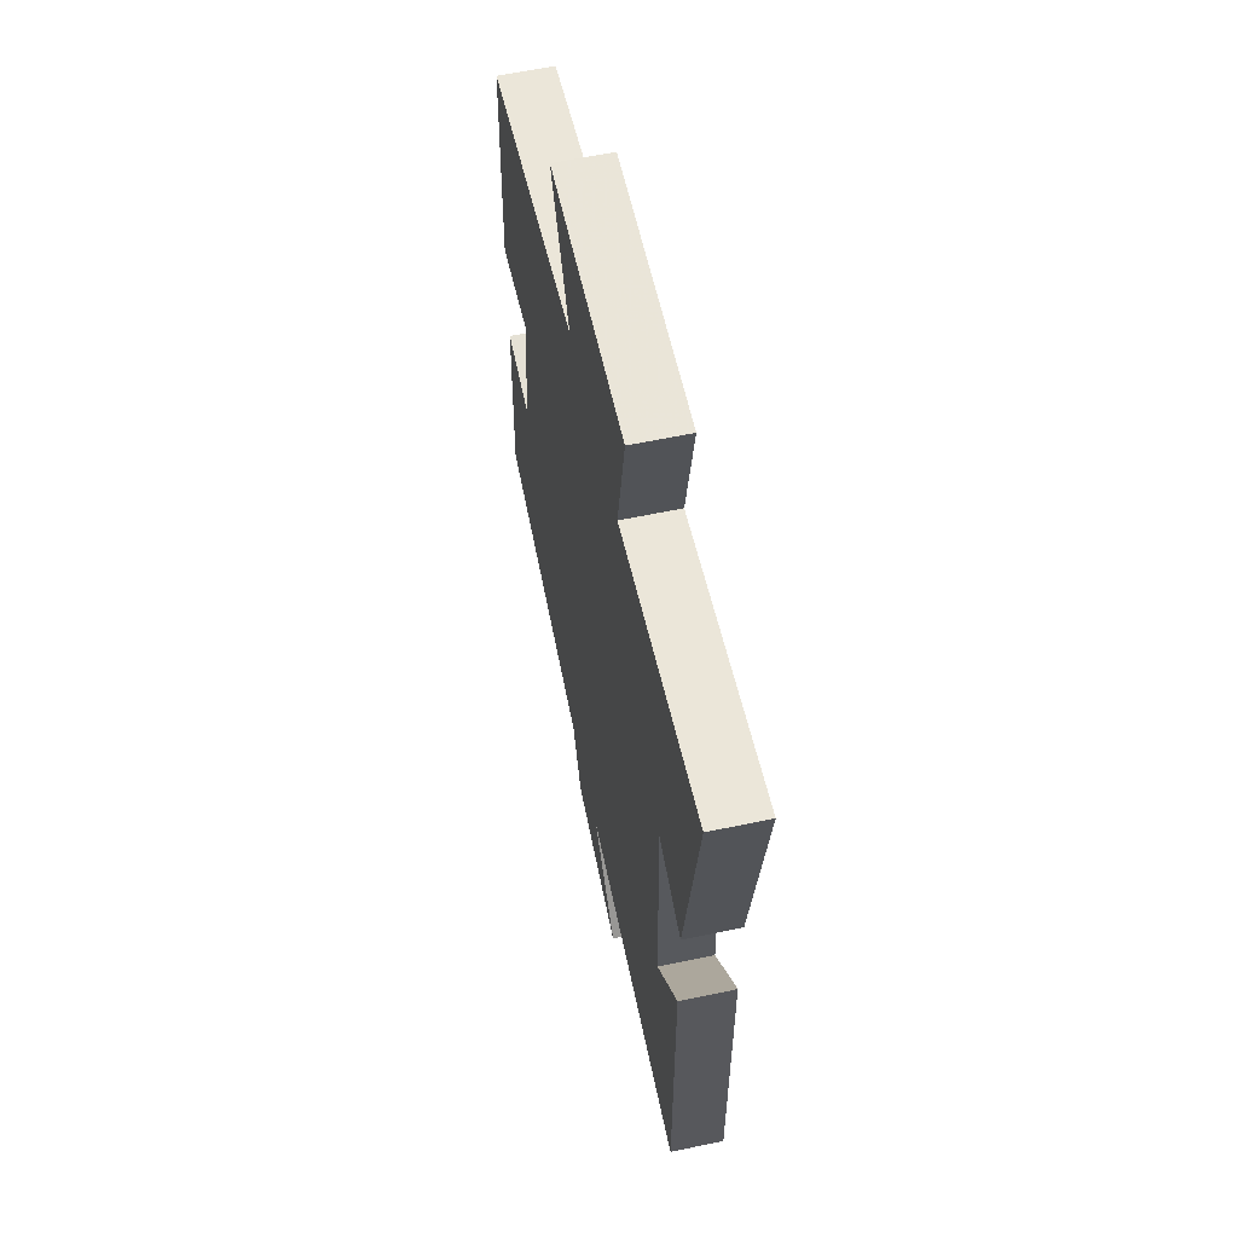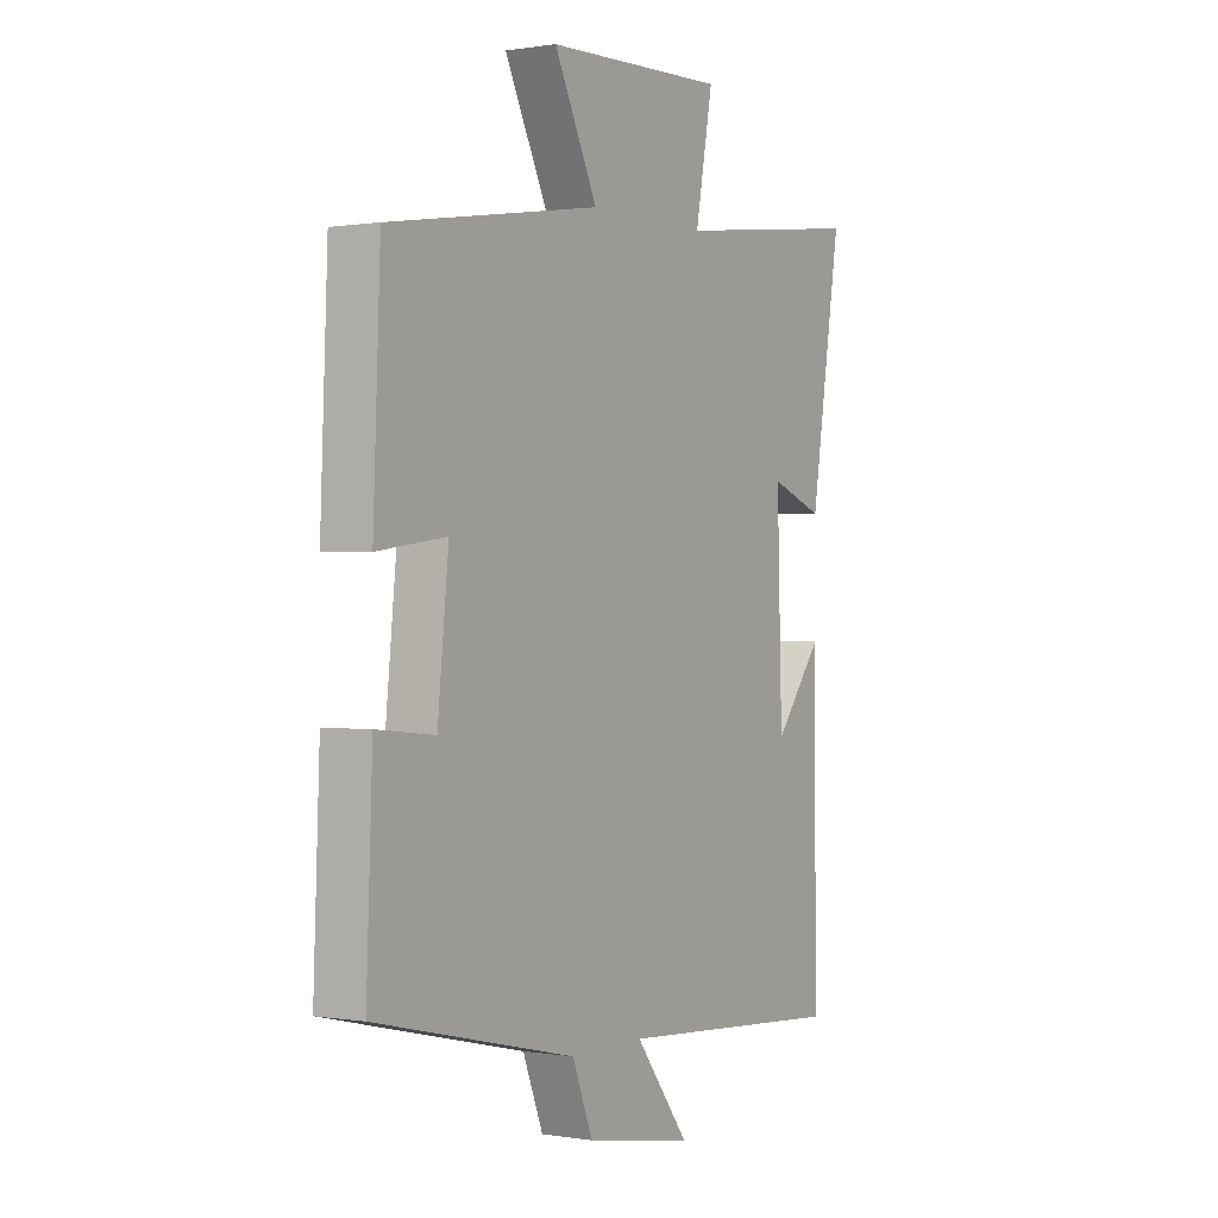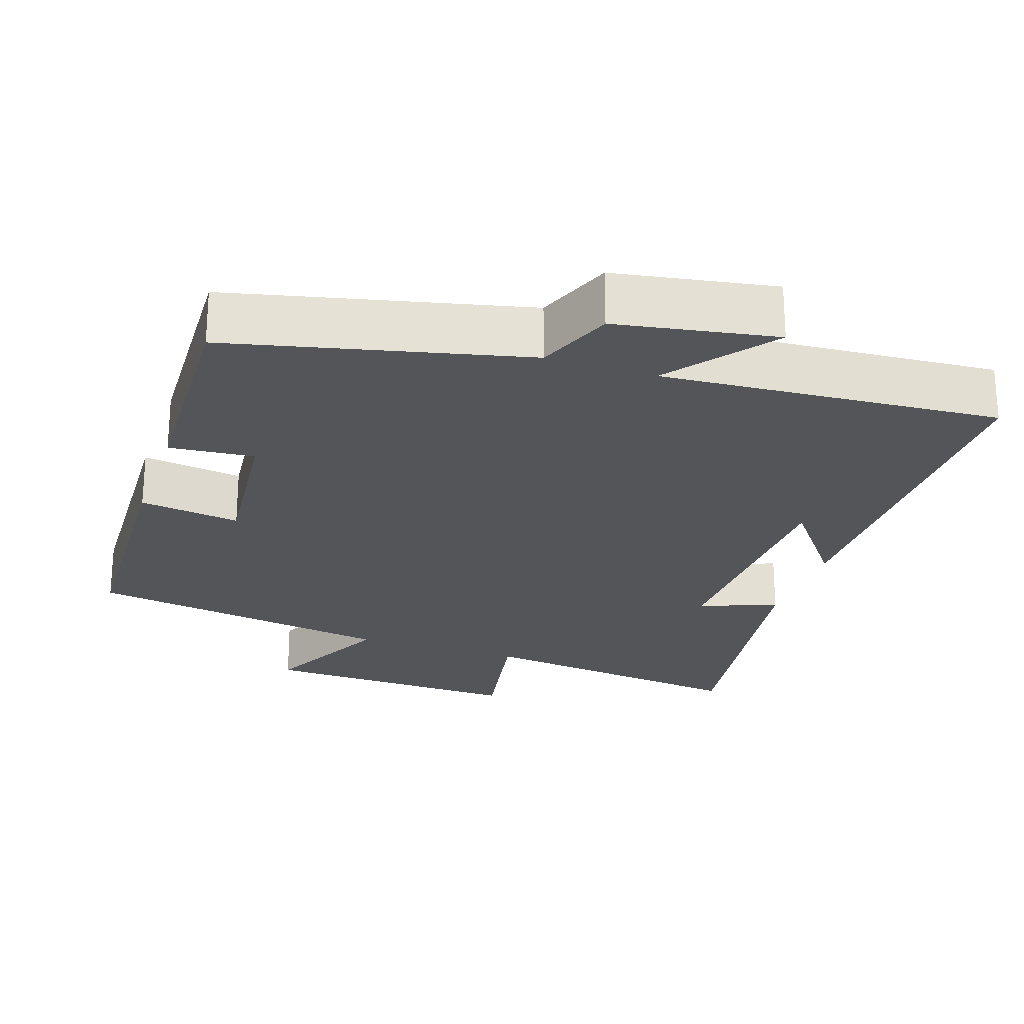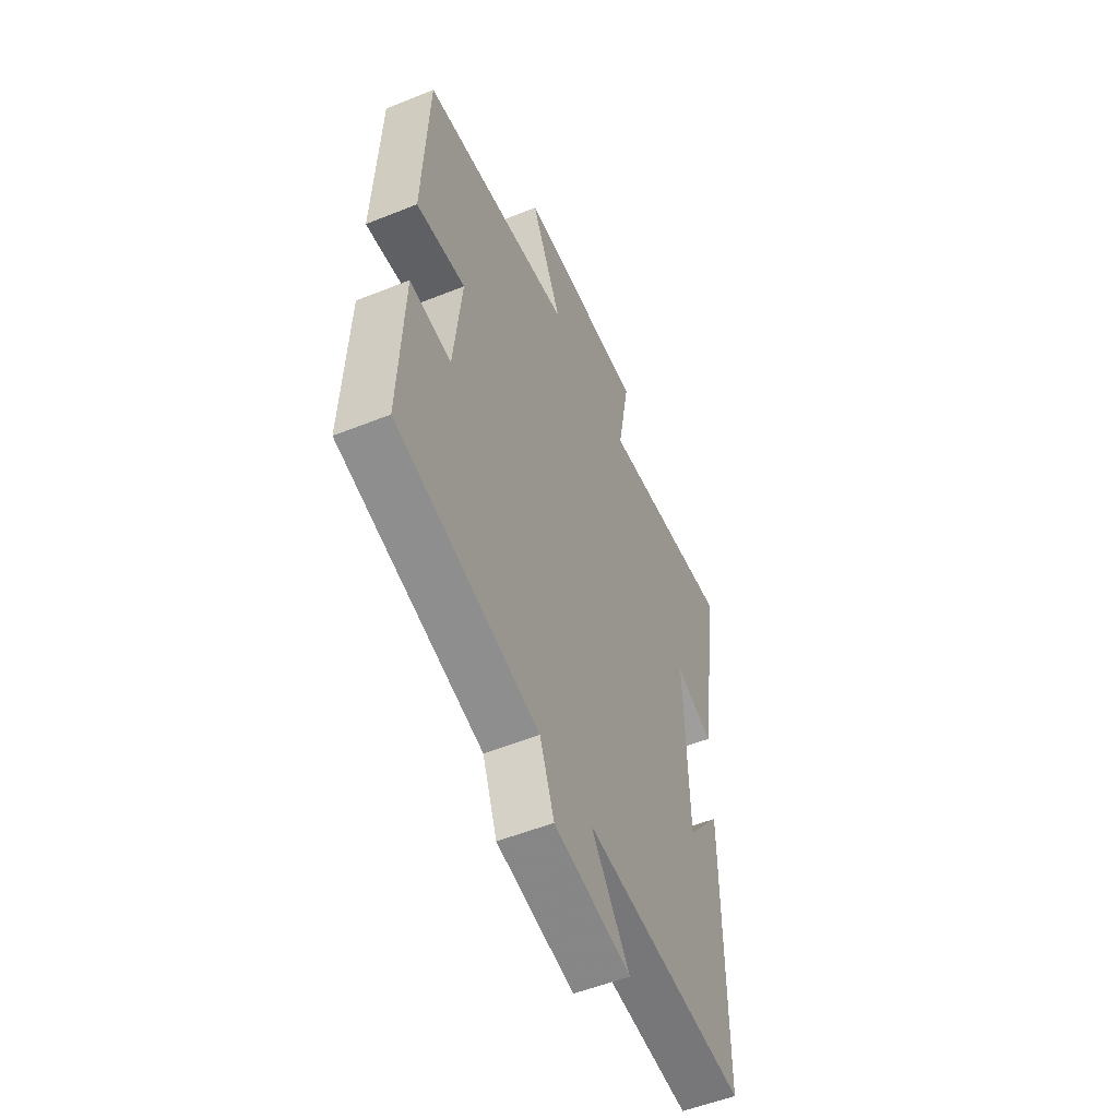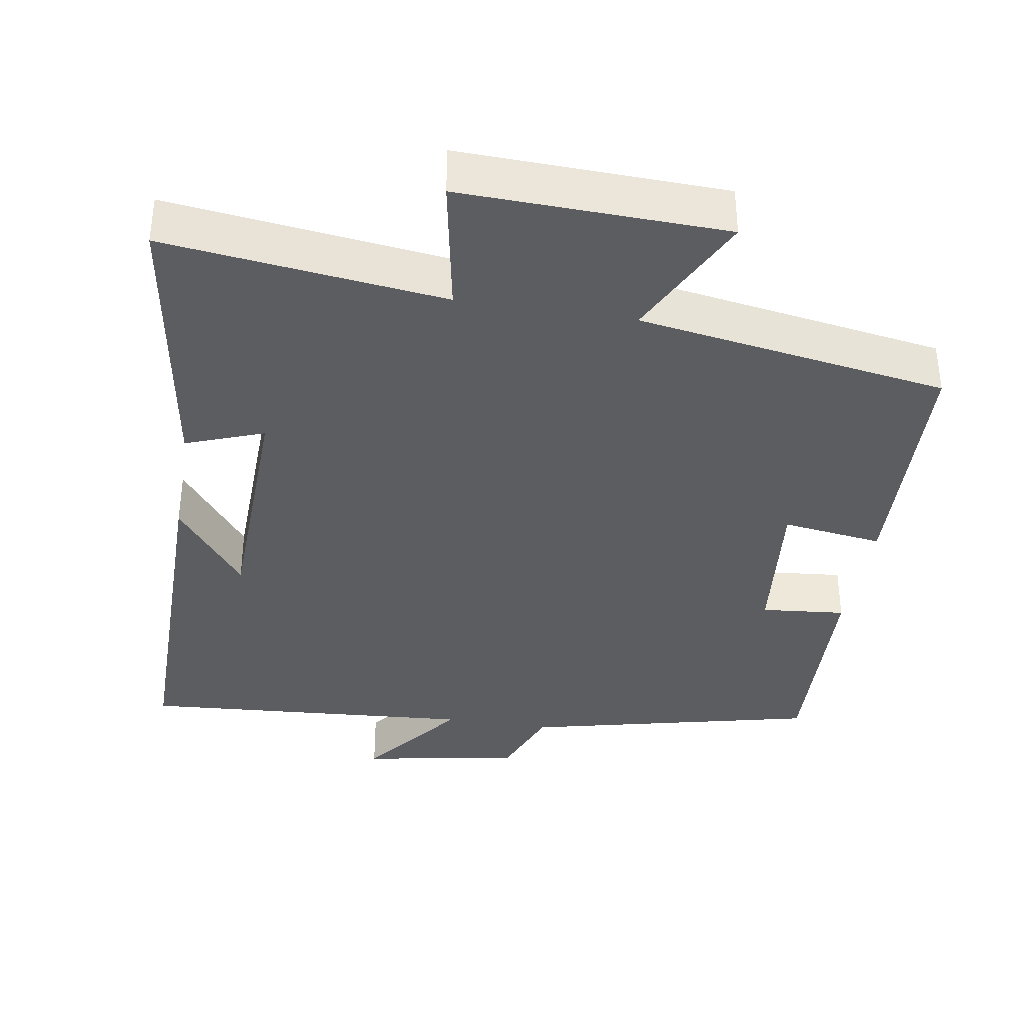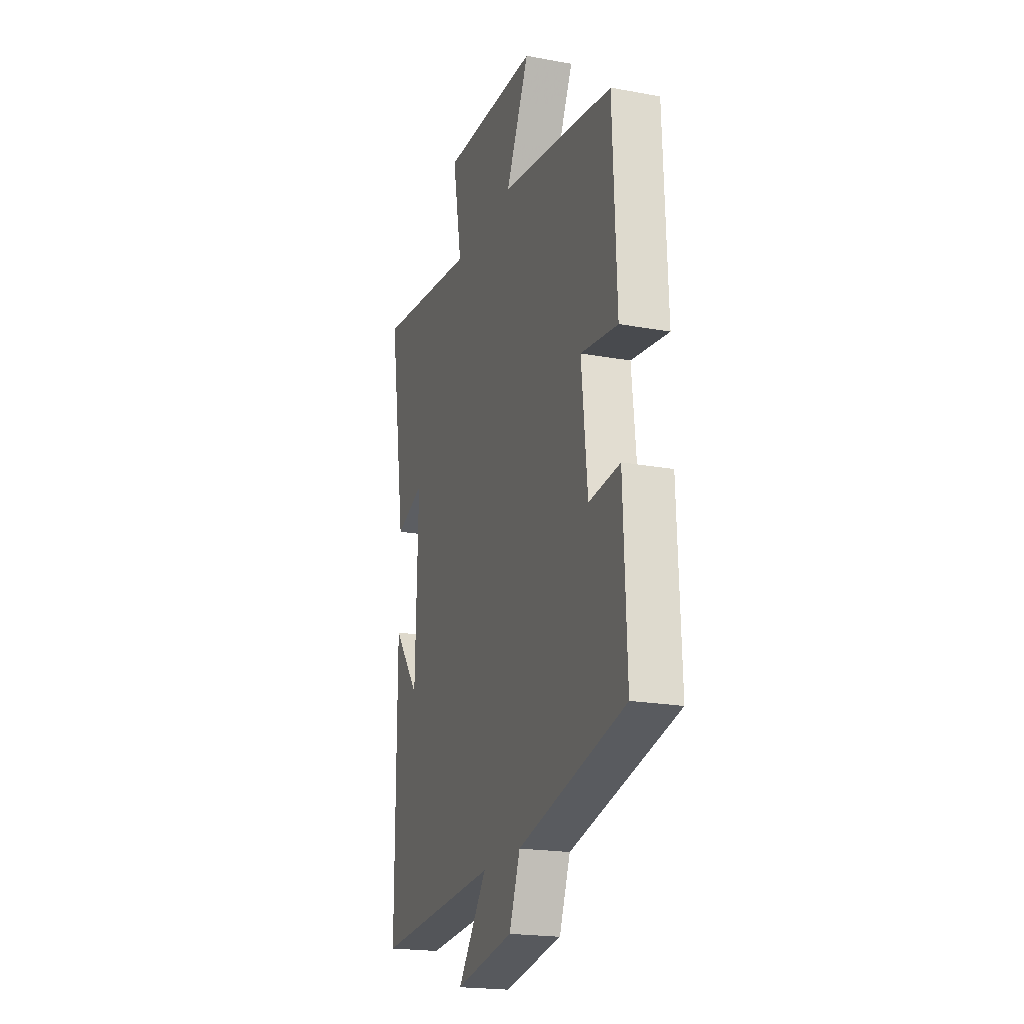
<metadata>
{"format":"obj","ext":"obj","renderer":"f3d","projection":"perspective","resolution":1024,"background":"white","views":[{"elev":60.1,"azim":-102.2,"up":"+Z"},{"elev":0.2,"azim":121.9,"up":"+Z"},{"elev":-24.2,"azim":161.3,"up":"+Y"},{"elev":-53.7,"azim":113.2,"up":"+Z"},{"elev":-36.8,"azim":-9.3,"up":"+Y"},{"elev":-20.4,"azim":71.5,"up":"+Z"}]}
</metadata>
<code>
v 0.486 0.07 0.432
v 0.5 0.07 0.085
v 0.362 0.07 0.104
v 0.384 0.07 -0.112
v 0.5 0.07 -0.101
v 0.512 0.07 -0.406
v 0.111 0.07 -0.5
v 0.07 0.07 -0.605
v -0.148 0.07 -0.643
v -0.039 0.07 -0.5
v -0.501 0.07 -0.533
v -0.5 0.07 -0.022
v -0.403 0.07 -0.148
v -0.393 0.07 0.192
v -0.5 0.07 0.152
v -0.562 0.07 0.547
v -0.179 0.07 0.5
v -0.214 0.07 0.69
v 0.148 0.07 0.678
v 0.061 0.07 0.5
v 0.486 0 0.432
v 0.5 0 0.085
v 0.362 0 0.104
v 0.384 0 -0.112
v 0.5 0 -0.101
v 0.512 0 -0.406
v 0.111 0 -0.5
v 0.07 0 -0.605
v -0.148 0 -0.643
v -0.039 0 -0.5
v -0.501 0 -0.533
v -0.5 0 -0.022
v -0.403 0 -0.148
v -0.393 0 0.192
v -0.5 0 0.152
v -0.562 0 0.547
v -0.179 0 0.5
v -0.214 0 0.69
v 0.148 0 0.678
v 0.061 0 0.5
f 17 18 19 20
f 1 2 3
f 20 1 3
f 17 20 3
f 14 15 16 17
f 17 3 4
f 14 17 4
f 13 14 4
f 11 12 13
f 10 11 13 4
f 7 8 9 10
f 6 7 10
f 5 6 10
f 4 5 10
f 40 39 38 37
f 23 22 21
f 23 21 40
f 23 40 37
f 37 36 35 34
f 24 23 37
f 24 37 34
f 24 34 33
f 33 32 31
f 24 33 31 30
f 30 29 28 27
f 30 27 26
f 30 26 25
f 30 25 24
f 1 21 22 2
f 2 22 23 3
f 3 23 24 4
f 4 24 25 5
f 5 25 26 6
f 6 26 27 7
f 7 27 28 8
f 8 28 29 9
f 9 29 30 10
f 10 30 31 11
f 11 31 32 12
f 12 32 33 13
f 13 33 34 14
f 14 34 35 15
f 15 35 36 16
f 16 36 37 17
f 17 37 38 18
f 18 38 39 19
f 19 39 40 20
f 20 40 21 1

</code>
